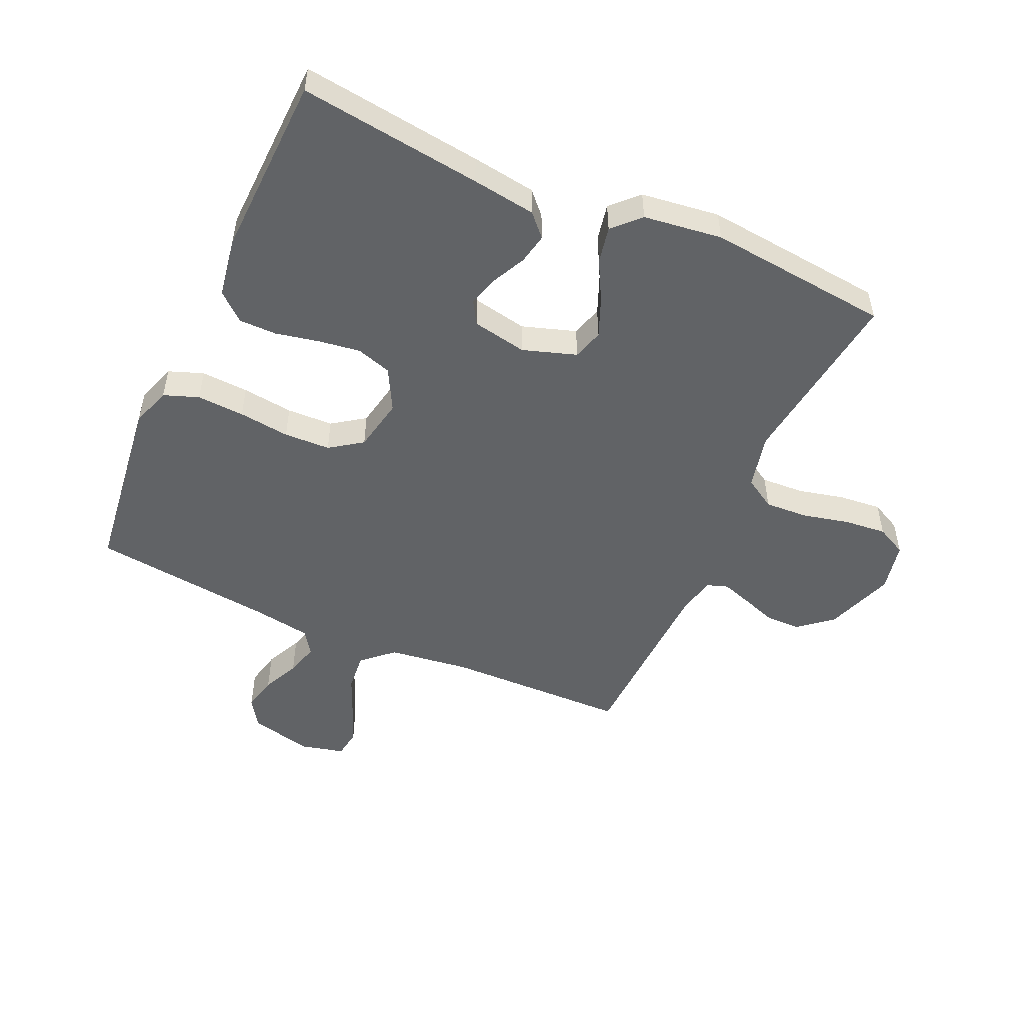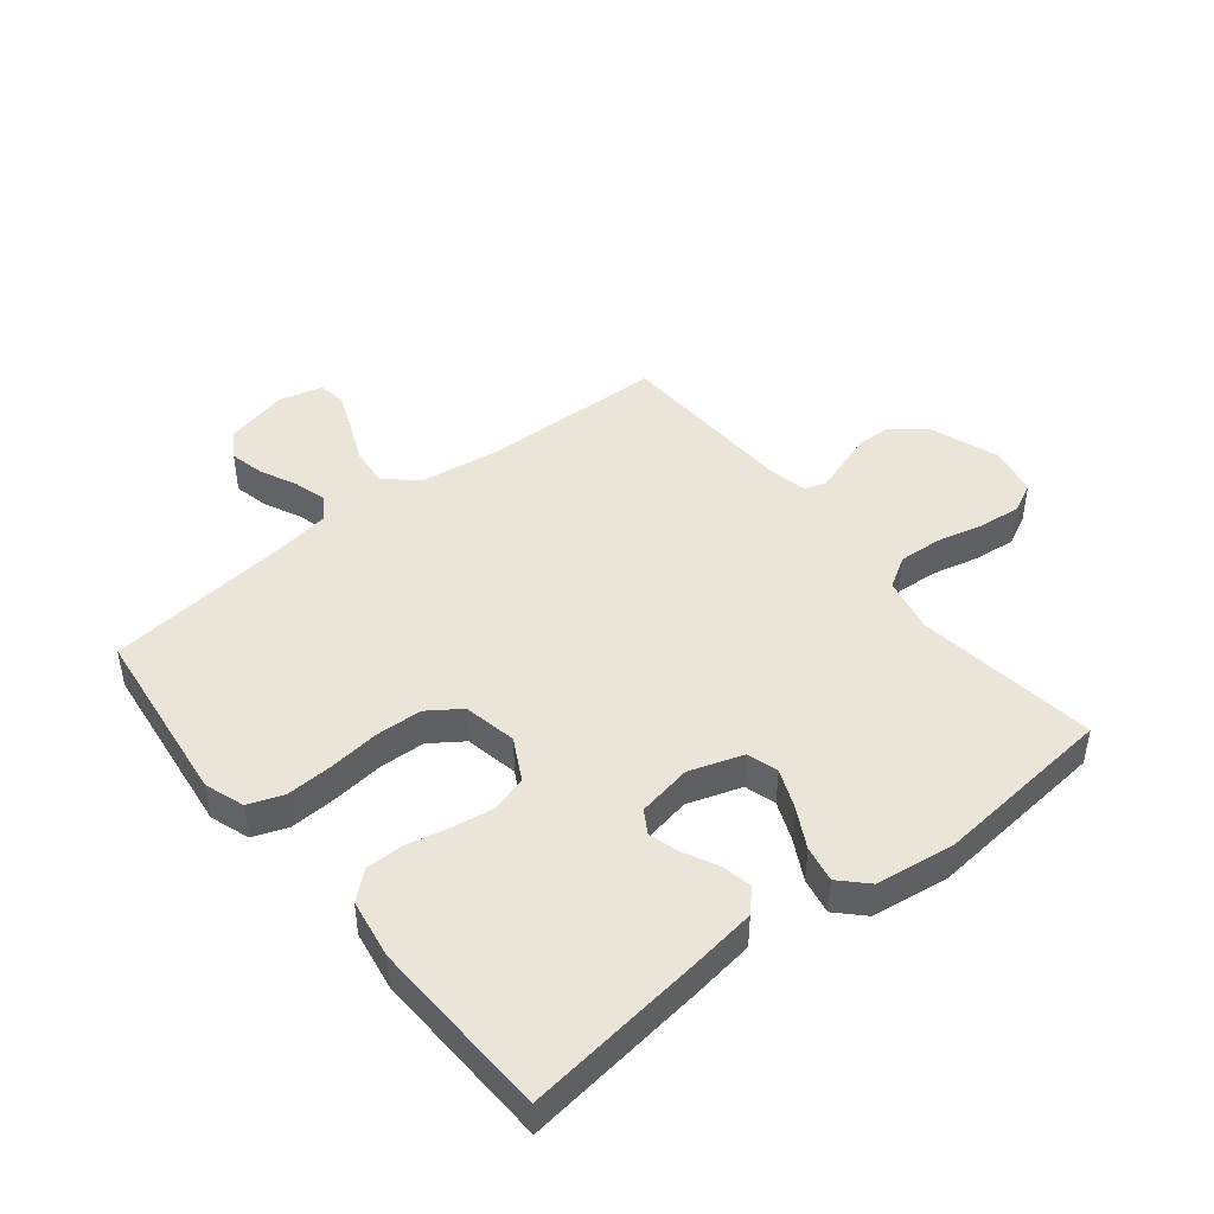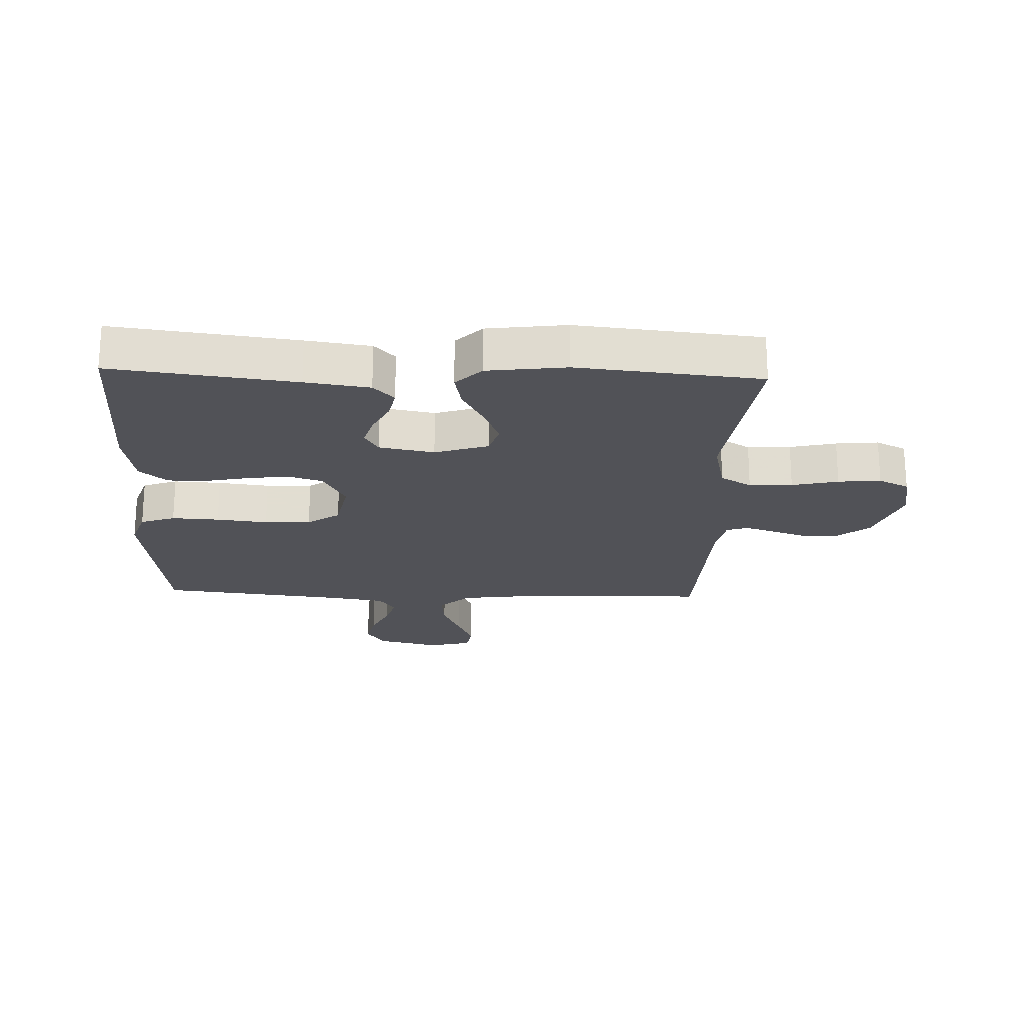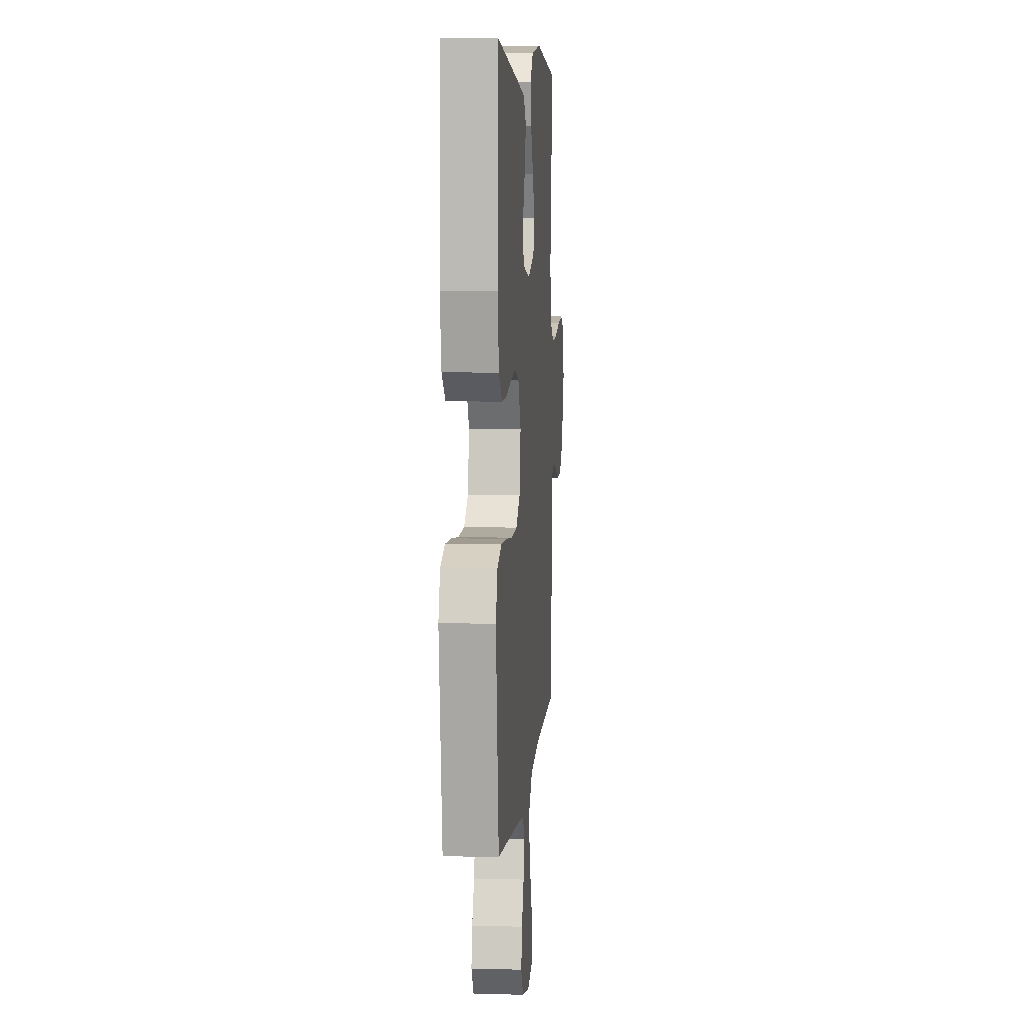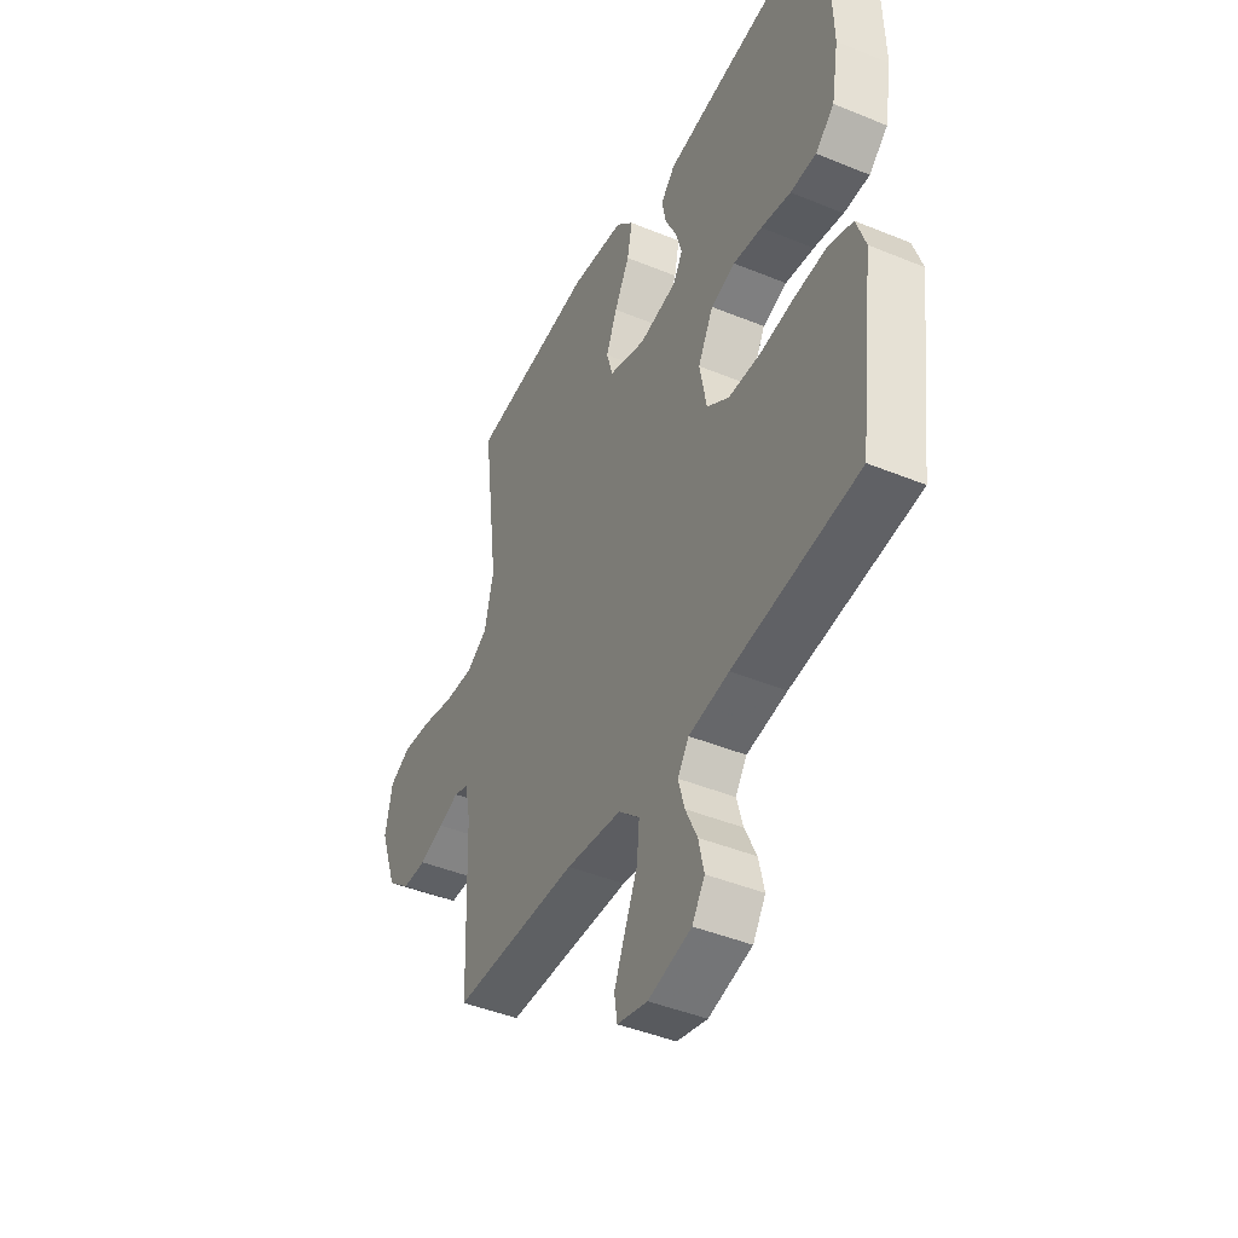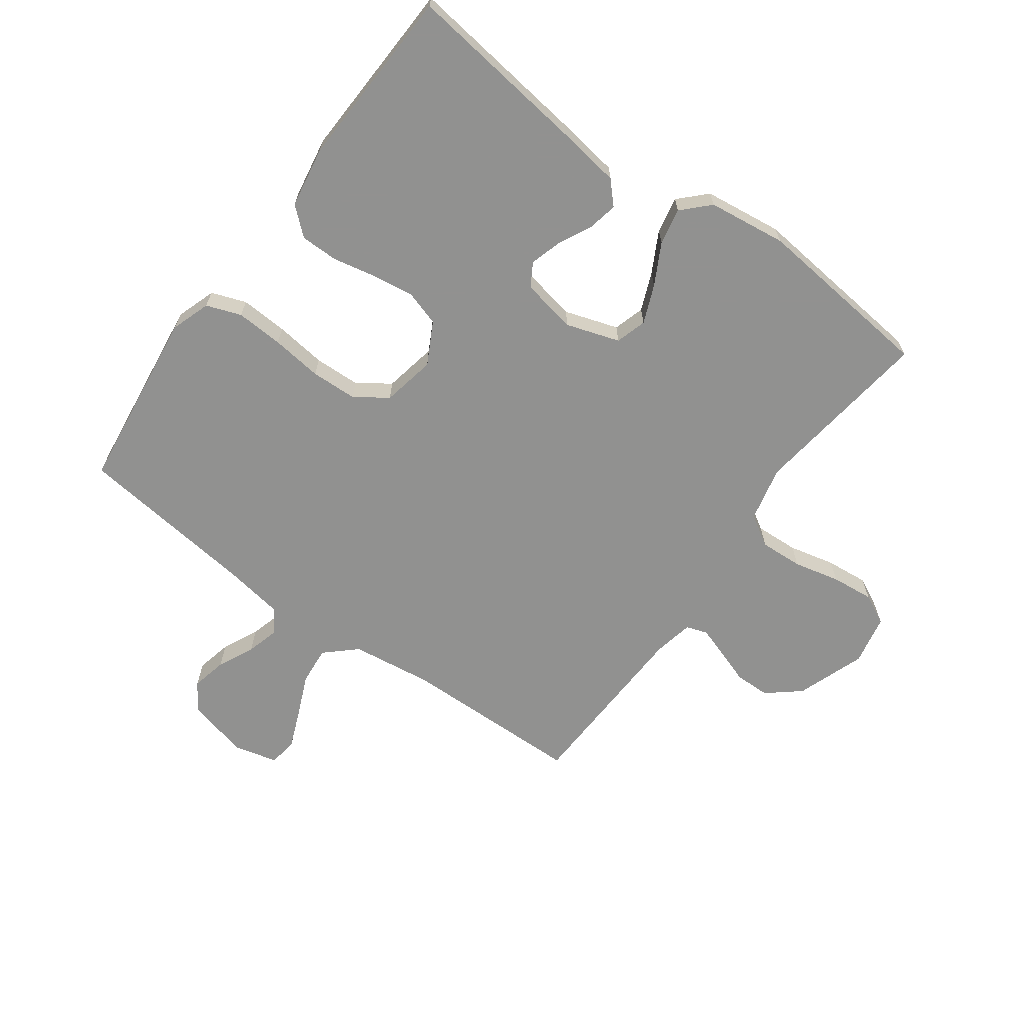
<metadata>
{"format":"obj","ext":"obj","renderer":"f3d","projection":"perspective","resolution":1024,"background":"white","views":[{"elev":-50.8,"azim":-24.3,"up":"+Y"},{"elev":45.0,"azim":-38.7,"up":"+Y"},{"elev":-21.4,"azim":-2.2,"up":"+Y"},{"elev":7.3,"azim":-85.4,"up":"+Z"},{"elev":-43.7,"azim":-115.8,"up":"+Z"},{"elev":-66.0,"azim":-36.2,"up":"+Y"}]}
</metadata>
<code>
v 0.5 0.07 0.5
v 0.462 0.07 0.2
v 0.483 0.07 0.109
v 0.534 0.07 0.078
v 0.605 0.07 0.082
v 0.681 0.07 0.1
v 0.751 0.07 0.107
v 0.801 0.07 0.082
v 0.818 0.07 0
v 0.778 0.07 -0.113
v 0.724 0.07 -0.158
v 0.666 0.07 -0.159
v 0.608 0.07 -0.139
v 0.559 0.07 -0.123
v 0.524 0.07 -0.135
v 0.511 0.07 -0.2
v 0.5 0.07 -0.5
v 0.2 0.07 -0.507
v 0.067 0.07 -0.525
v 0.017 0.07 -0.571
v 0.023 0.07 -0.634
v 0.053 0.07 -0.703
v 0.079 0.07 -0.766
v 0.072 0.07 -0.813
v 0 0.07 -0.831
v -0.103 0.07 -0.806
v -0.133 0.07 -0.76
v -0.12 0.07 -0.702
v -0.092 0.07 -0.642
v -0.077 0.07 -0.588
v -0.104 0.07 -0.549
v -0.2 0.07 -0.534
v -0.5 0.07 -0.5
v -0.538 0.07 -0.2
v -0.516 0.07 -0.135
v -0.459 0.07 -0.114
v -0.381 0.07 -0.118
v -0.297 0.07 -0.128
v -0.221 0.07 -0.125
v -0.168 0.07 -0.088
v -0.151 0.07 0
v -0.188 0.07 0.069
v -0.246 0.07 0.087
v -0.315 0.07 0.077
v -0.386 0.07 0.062
v -0.448 0.07 0.062
v -0.493 0.07 0.101
v -0.51 0.07 0.2
v -0.5 0.07 0.5
v -0.2 0.07 0.462
v -0.095 0.07 0.447
v -0.061 0.07 0.411
v -0.071 0.07 0.361
v -0.098 0.07 0.306
v -0.113 0.07 0.255
v -0.09 0.07 0.217
v 0 0.07 0.2
v 0.088 0.07 0.229
v 0.103 0.07 0.28
v 0.077 0.07 0.343
v 0.041 0.07 0.41
v 0.029 0.07 0.47
v 0.071 0.07 0.513
v 0.2 0.07 0.53
v 0.5 0 0.5
v 0.462 0 0.2
v 0.483 0 0.109
v 0.534 0 0.078
v 0.605 0 0.082
v 0.681 0 0.1
v 0.751 0 0.107
v 0.801 0 0.082
v 0.818 0 0
v 0.778 0 -0.113
v 0.724 0 -0.158
v 0.666 0 -0.159
v 0.608 0 -0.139
v 0.559 0 -0.123
v 0.524 0 -0.135
v 0.511 0 -0.2
v 0.5 0 -0.5
v 0.2 0 -0.507
v 0.067 0 -0.525
v 0.017 0 -0.571
v 0.023 0 -0.634
v 0.053 0 -0.703
v 0.079 0 -0.766
v 0.072 0 -0.813
v 0 0 -0.831
v -0.103 0 -0.806
v -0.133 0 -0.76
v -0.12 0 -0.702
v -0.092 0 -0.642
v -0.077 0 -0.588
v -0.104 0 -0.549
v -0.2 0 -0.534
v -0.5 0 -0.5
v -0.538 0 -0.2
v -0.516 0 -0.135
v -0.459 0 -0.114
v -0.381 0 -0.118
v -0.297 0 -0.128
v -0.221 0 -0.125
v -0.168 0 -0.088
v -0.151 0 0
v -0.188 0 0.069
v -0.246 0 0.087
v -0.315 0 0.077
v -0.386 0 0.062
v -0.448 0 0.062
v -0.493 0 0.101
v -0.51 0 0.2
v -0.5 0 0.5
v -0.2 0 0.462
v -0.095 0 0.447
v -0.061 0 0.411
v -0.071 0 0.361
v -0.098 0 0.306
v -0.113 0 0.255
v -0.09 0 0.217
v 0 0 0.2
v 0.088 0 0.229
v 0.103 0 0.28
v 0.077 0 0.343
v 0.041 0 0.41
v 0.029 0 0.47
v 0.071 0 0.513
v 0.2 0 0.53
f 63 64 1 2
f 60 61 62 63
f 59 60 63 2
f 58 59 2 3
f 57 58 3 4
f 56 57 4
f 51 52 53 54
f 51 54 55
f 50 51 55
f 49 50 55
f 48 49 55 56
f 44 45 46 47
f 43 44 47 48
f 42 43 48 56
f 35 36 37 38
f 33 34 35 38
f 32 33 38 39
f 31 32 39 40
f 26 27 28 29
f 26 29 30
f 25 26 30
f 24 25 30
f 21 22 23 24
f 21 24 30
f 20 21 30 31
f 16 17 18
f 15 16 18 19
f 10 11 12 13
f 10 13 14
f 9 10 14
f 8 9 14 15
f 5 6 7 8
f 4 5 8 15
f 41 42 56 4
f 19 20 31 40
f 19 40 41
f 4 15 19 41
f 66 65 128 127
f 127 126 125 124
f 66 127 124 123
f 67 66 123 122
f 68 67 122 121
f 68 121 120
f 118 117 116 115
f 119 118 115
f 119 115 114
f 119 114 113
f 120 119 113 112
f 111 110 109 108
f 112 111 108 107
f 120 112 107 106
f 102 101 100 99
f 102 99 98 97
f 103 102 97 96
f 104 103 96 95
f 93 92 91 90
f 94 93 90
f 94 90 89
f 94 89 88
f 88 87 86 85
f 94 88 85
f 95 94 85 84
f 82 81 80
f 83 82 80 79
f 77 76 75 74
f 78 77 74
f 78 74 73
f 79 78 73 72
f 72 71 70 69
f 79 72 69 68
f 68 120 106 105
f 104 95 84 83
f 105 104 83
f 105 83 79 68
f 1 65 66 2
f 2 66 67 3
f 3 67 68 4
f 4 68 69 5
f 5 69 70 6
f 6 70 71 7
f 7 71 72 8
f 8 72 73 9
f 9 73 74 10
f 10 74 75 11
f 11 75 76 12
f 12 76 77 13
f 13 77 78 14
f 14 78 79 15
f 15 79 80 16
f 16 80 81 17
f 17 81 82 18
f 18 82 83 19
f 19 83 84 20
f 20 84 85 21
f 21 85 86 22
f 22 86 87 23
f 23 87 88 24
f 24 88 89 25
f 25 89 90 26
f 26 90 91 27
f 27 91 92 28
f 28 92 93 29
f 29 93 94 30
f 30 94 95 31
f 31 95 96 32
f 32 96 97 33
f 33 97 98 34
f 34 98 99 35
f 35 99 100 36
f 36 100 101 37
f 37 101 102 38
f 38 102 103 39
f 39 103 104 40
f 40 104 105 41
f 41 105 106 42
f 42 106 107 43
f 43 107 108 44
f 44 108 109 45
f 45 109 110 46
f 46 110 111 47
f 47 111 112 48
f 48 112 113 49
f 49 113 114 50
f 50 114 115 51
f 51 115 116 52
f 52 116 117 53
f 53 117 118 54
f 54 118 119 55
f 55 119 120 56
f 56 120 121 57
f 57 121 122 58
f 58 122 123 59
f 59 123 124 60
f 60 124 125 61
f 61 125 126 62
f 62 126 127 63
f 63 127 128 64
f 64 128 65 1

</code>
